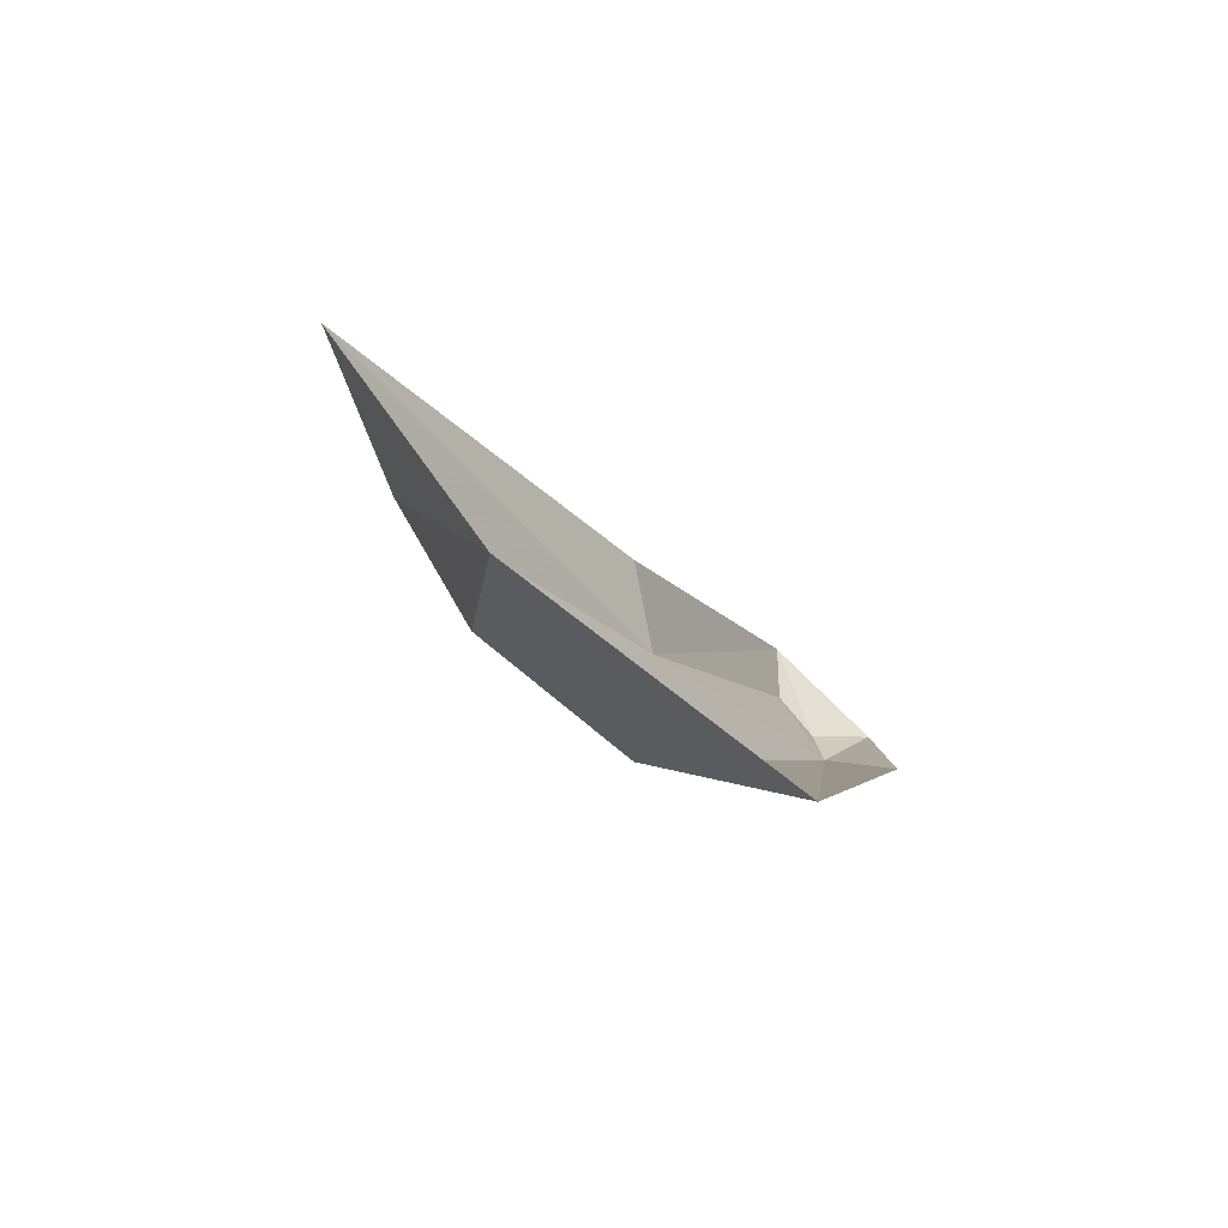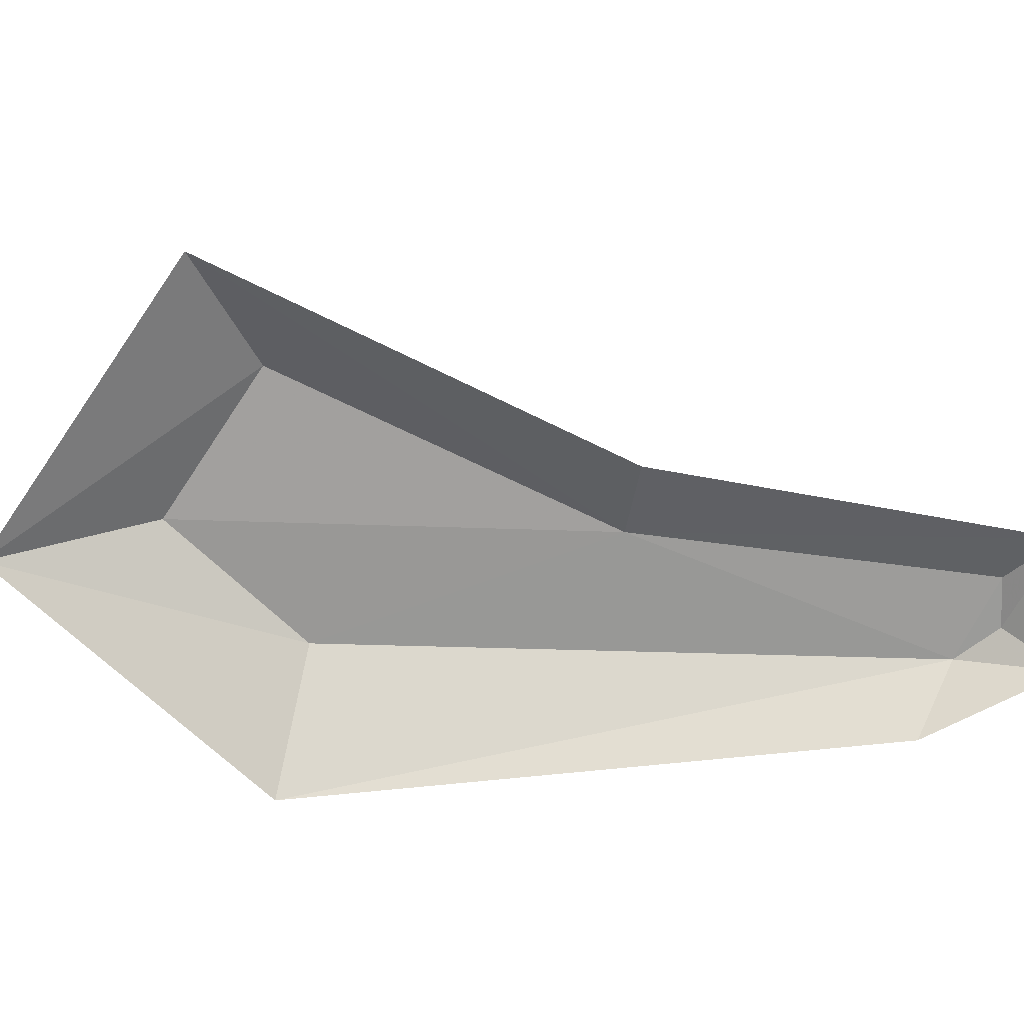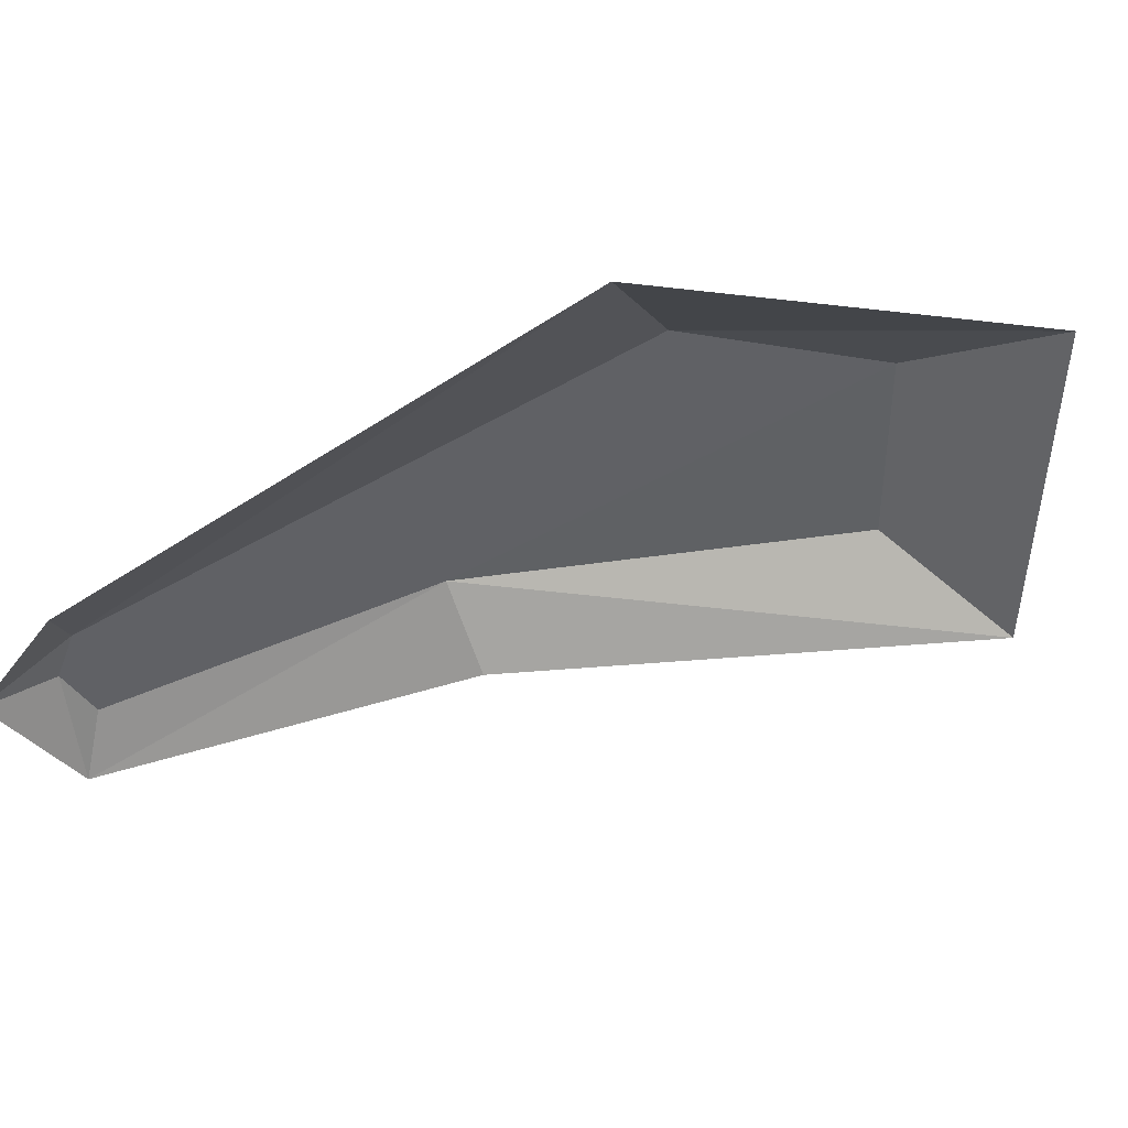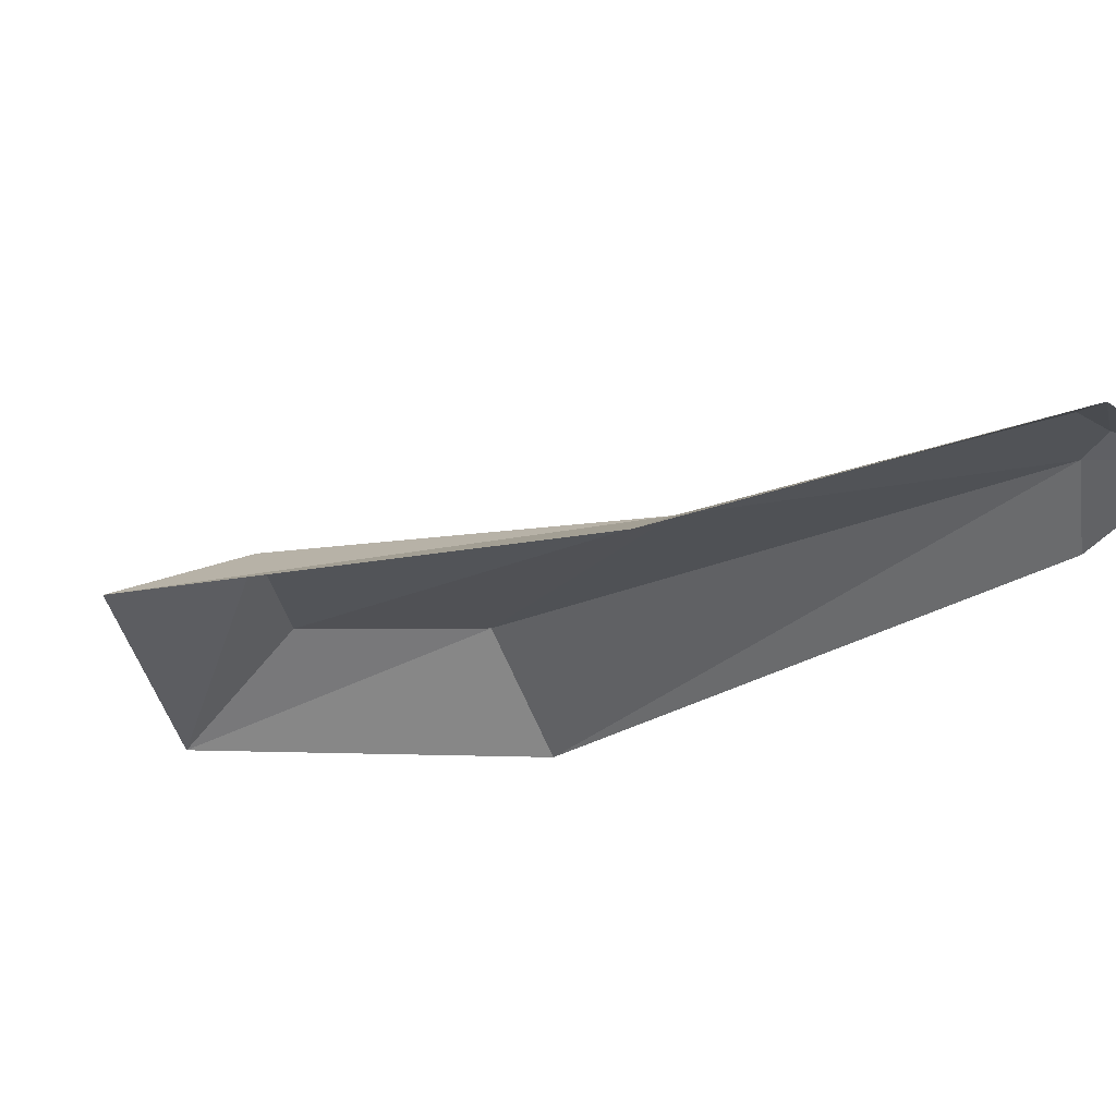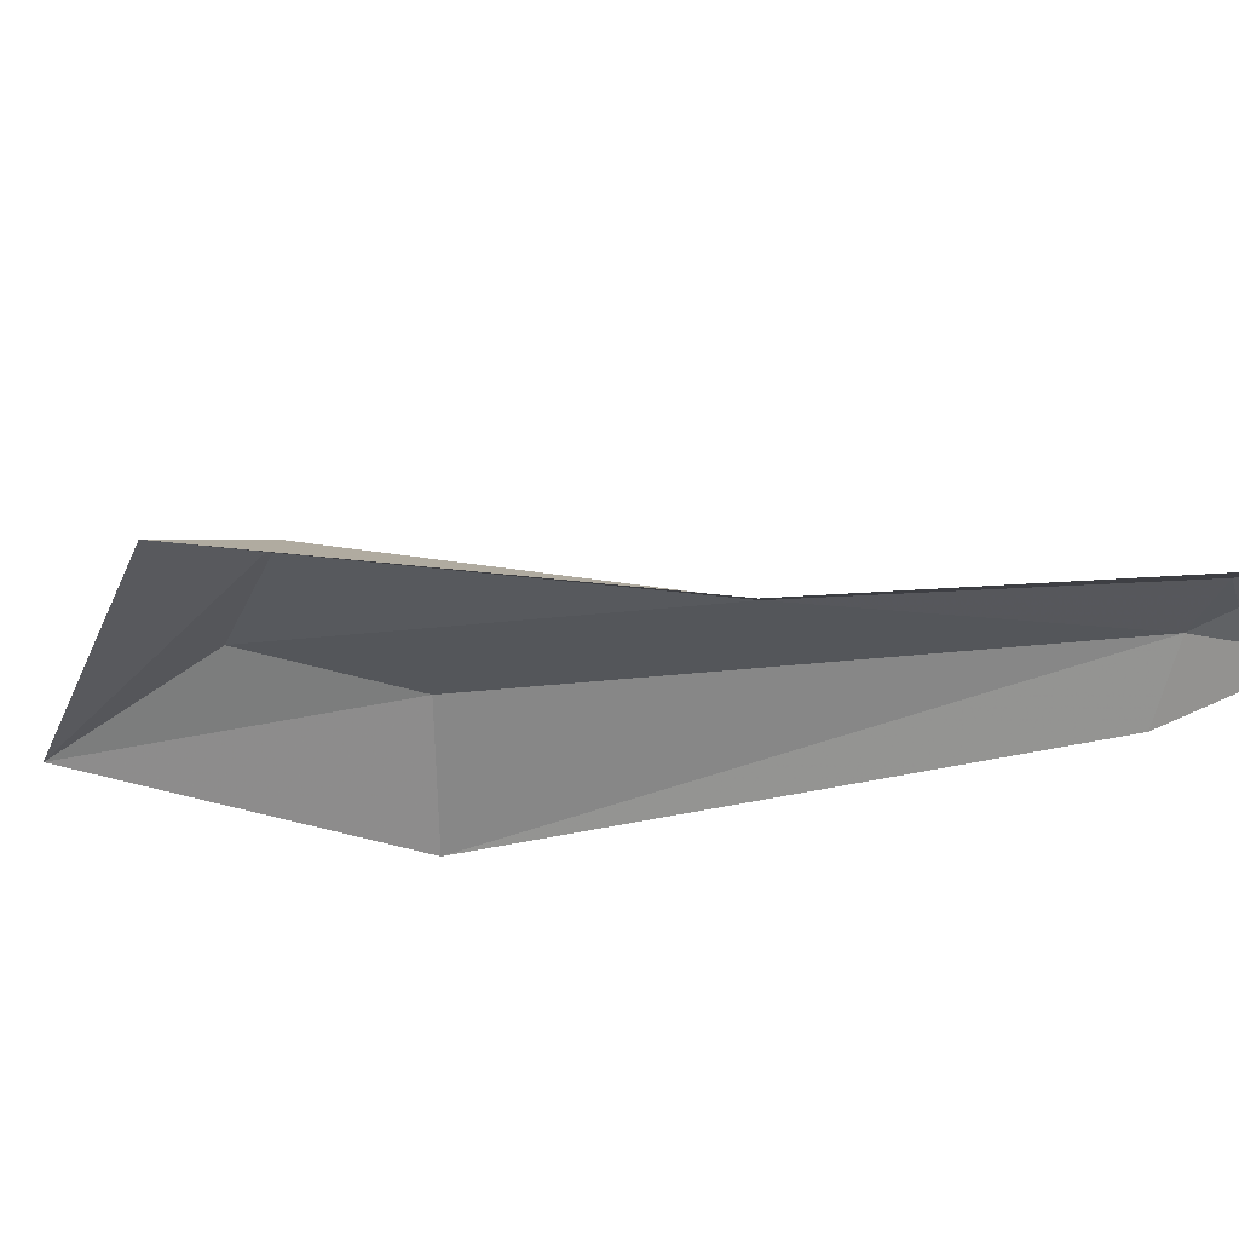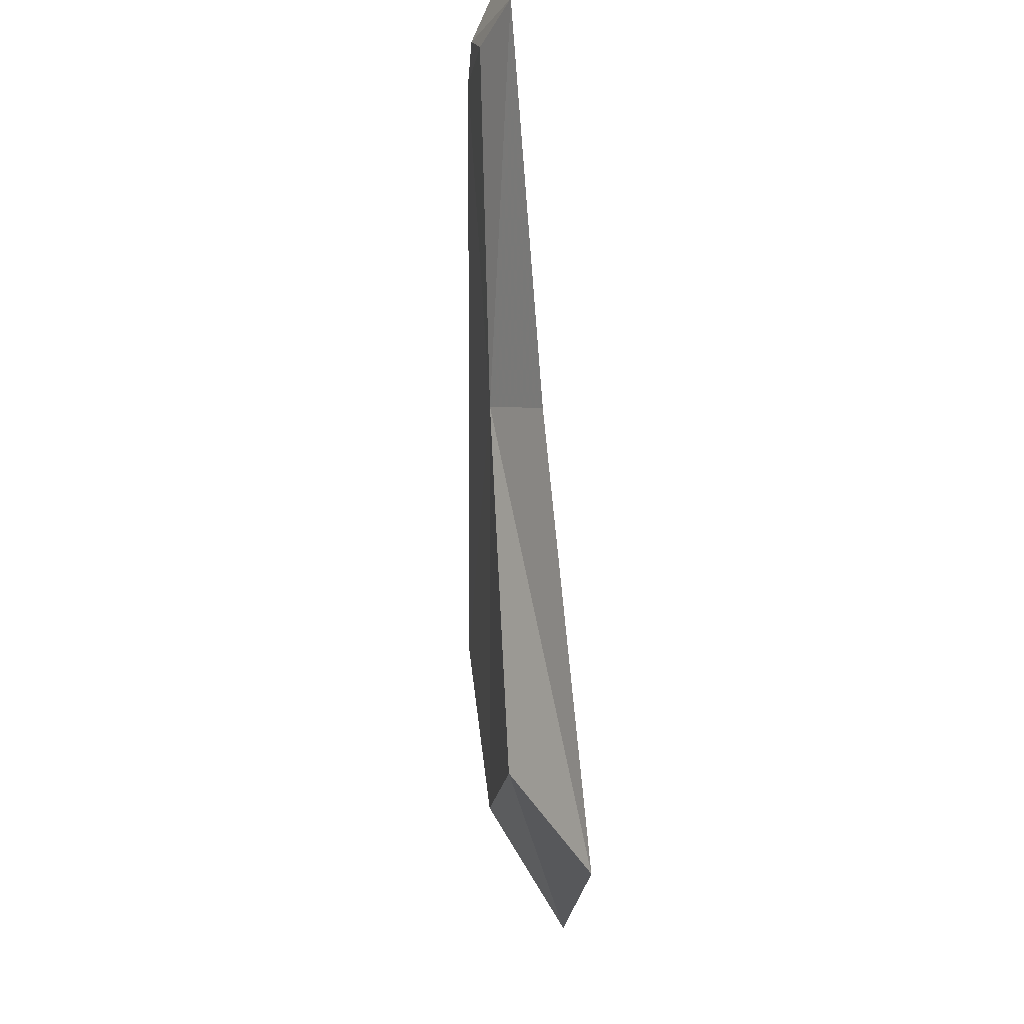
<metadata>
{"format":"obj","ext":"obj","renderer":"f3d","projection":"perspective","resolution":1024,"background":"white","views":[{"elev":-79.0,"azim":-42.4,"up":"+Z"},{"elev":-74.7,"azim":-67.9,"up":"+Y"},{"elev":-43.1,"azim":145.9,"up":"+Y"},{"elev":-26.3,"azim":-29.1,"up":"+Y"},{"elev":-31.9,"azim":-54.1,"up":"+Y"},{"elev":37.6,"azim":-95.7,"up":"+Z"}]}
</metadata>
<code>
g ice_road_x3_z8_decoration_a_mesh
v -5.736 0.04815 20.34
v -4.286 0.2559 21.28
v -4.52 0.08889 21.42
v -3.755 0.1263 22.63
v -5.266 0.2839 20.38
v -5.048 0.04815 19.29
v -4.901 0.3223 19.84
v -4.299 0.3464 20.12
v -3.91 0.04815 19.85
v -3.443 0.2544 22.16
v -3.283 0.07913 21.94
v -3.305 0.1263 22.49
v -3.492 0.2441 22.35
v -3.666 0.2276 22.41
g ice_road_x3_z8_decoration_a_mesh_0
f 3 2 1
f 3 4 2
f 2 5 1
f 6 1 5
f 7 6 5
f 7 5 2
f 7 8 6
f 8 7 2
f 8 9 6
f 9 8 10
f 8 2 10
f 11 9 10
f 11 10 12
f 12 13 4
f 10 13 12
f 10 2 14
f 4 14 2
f 13 14 4
f 13 10 14

</code>
